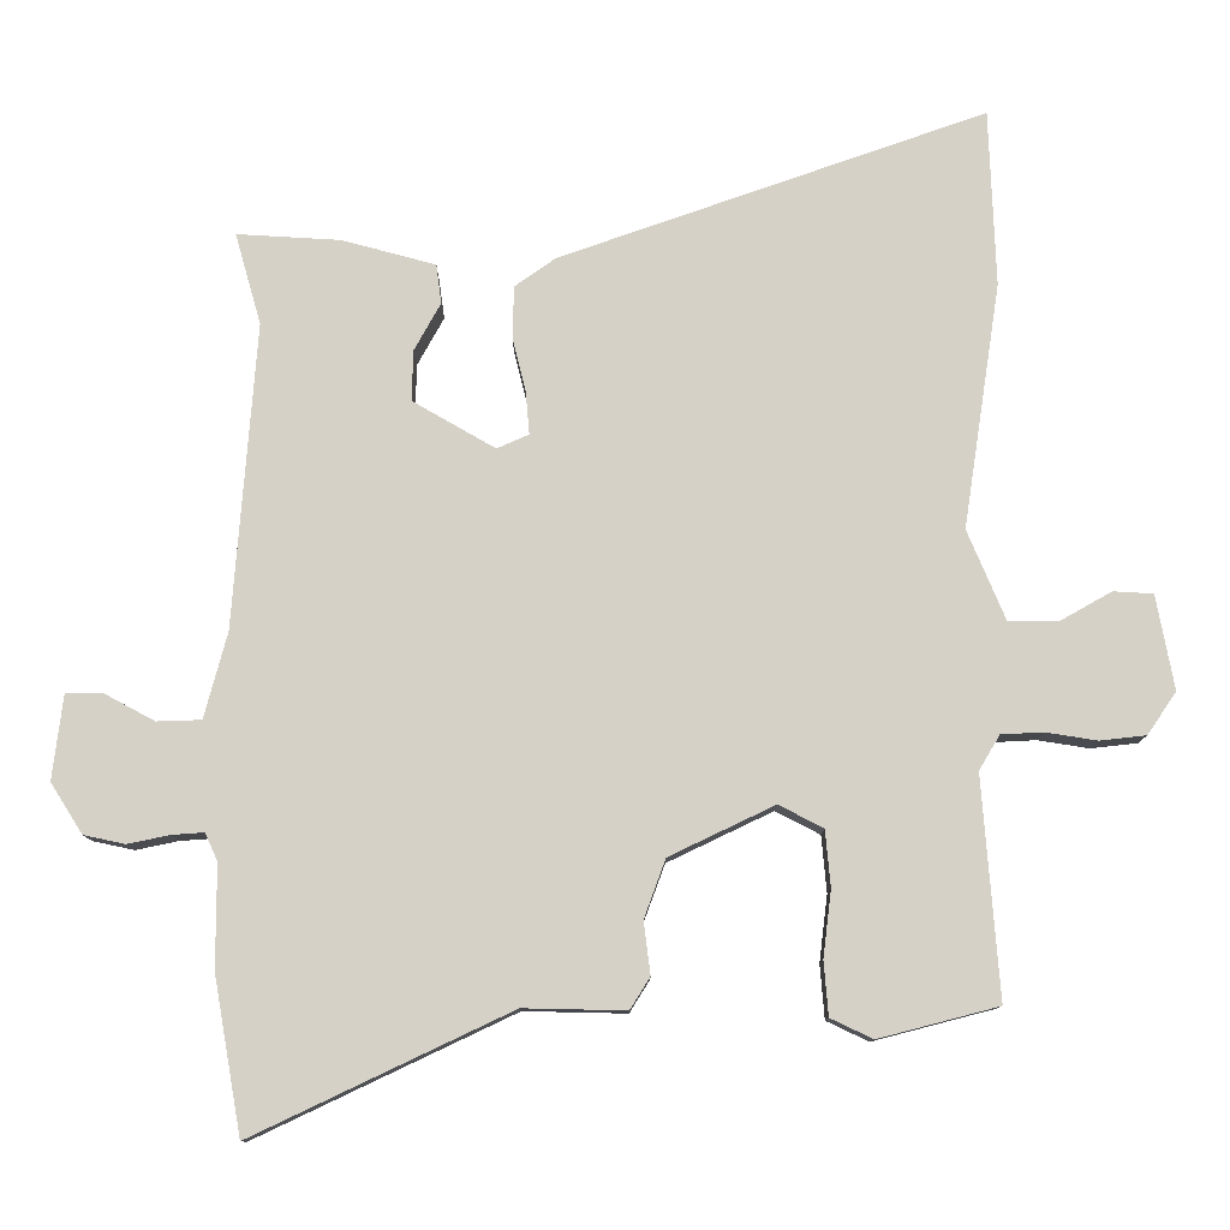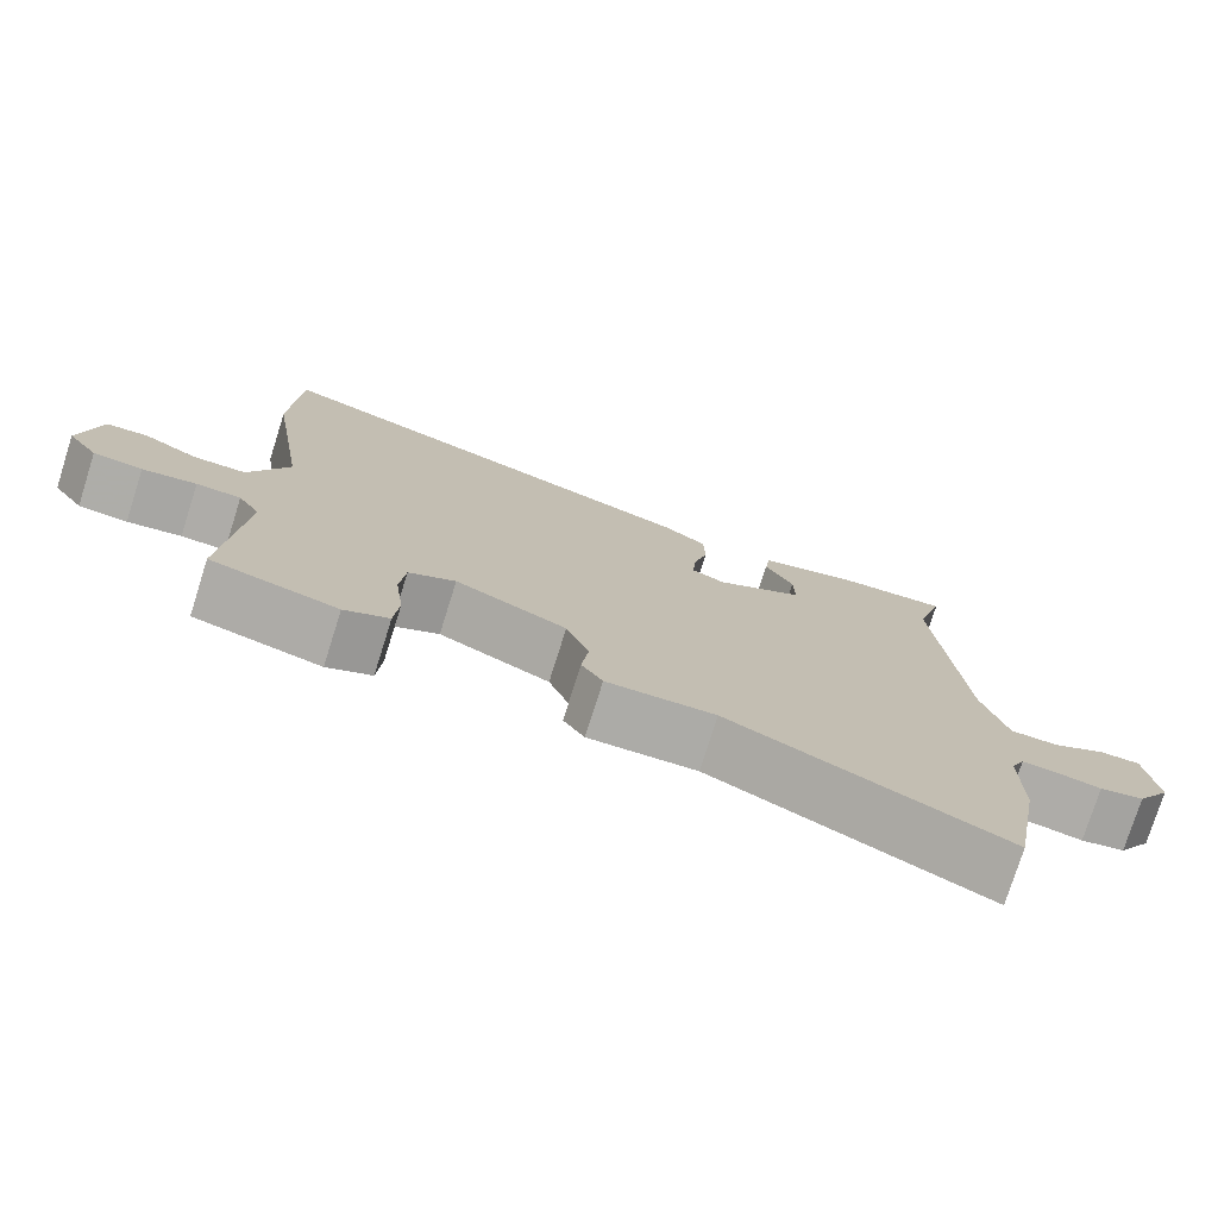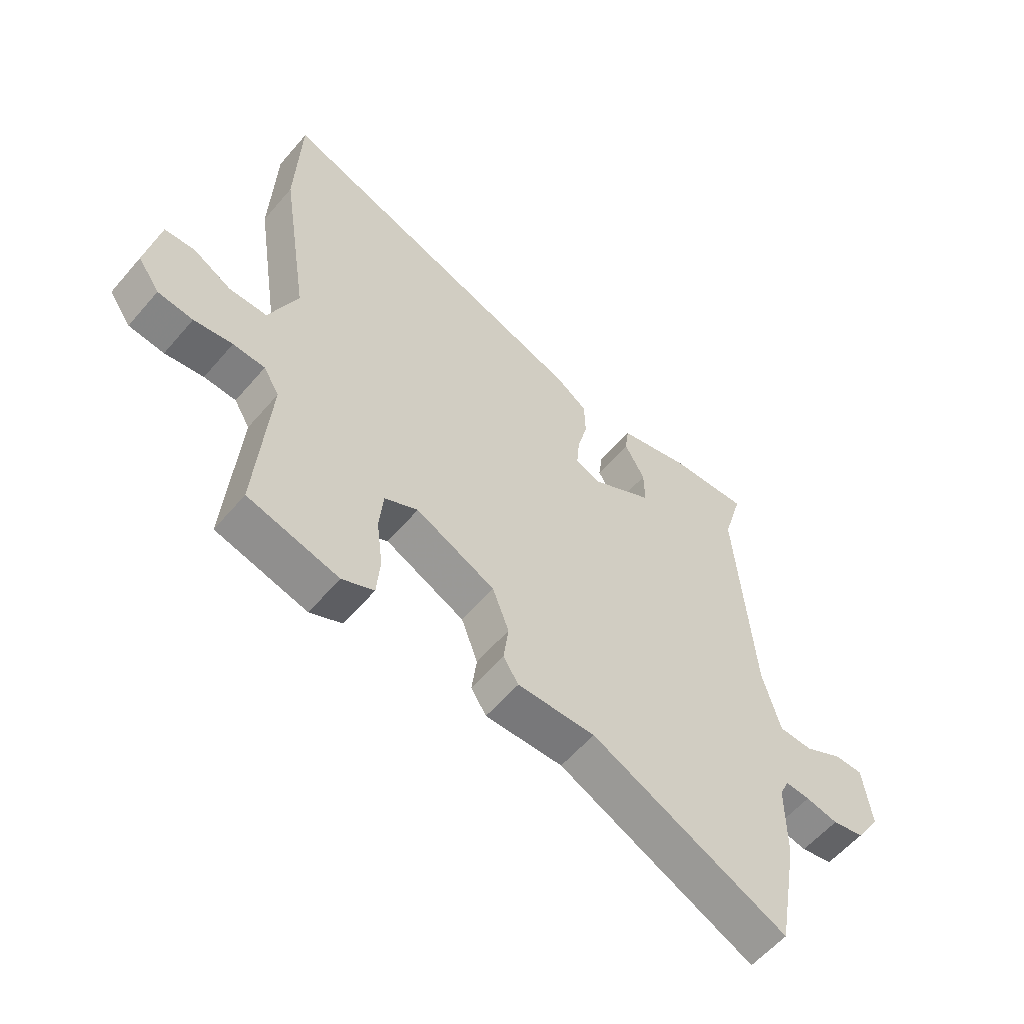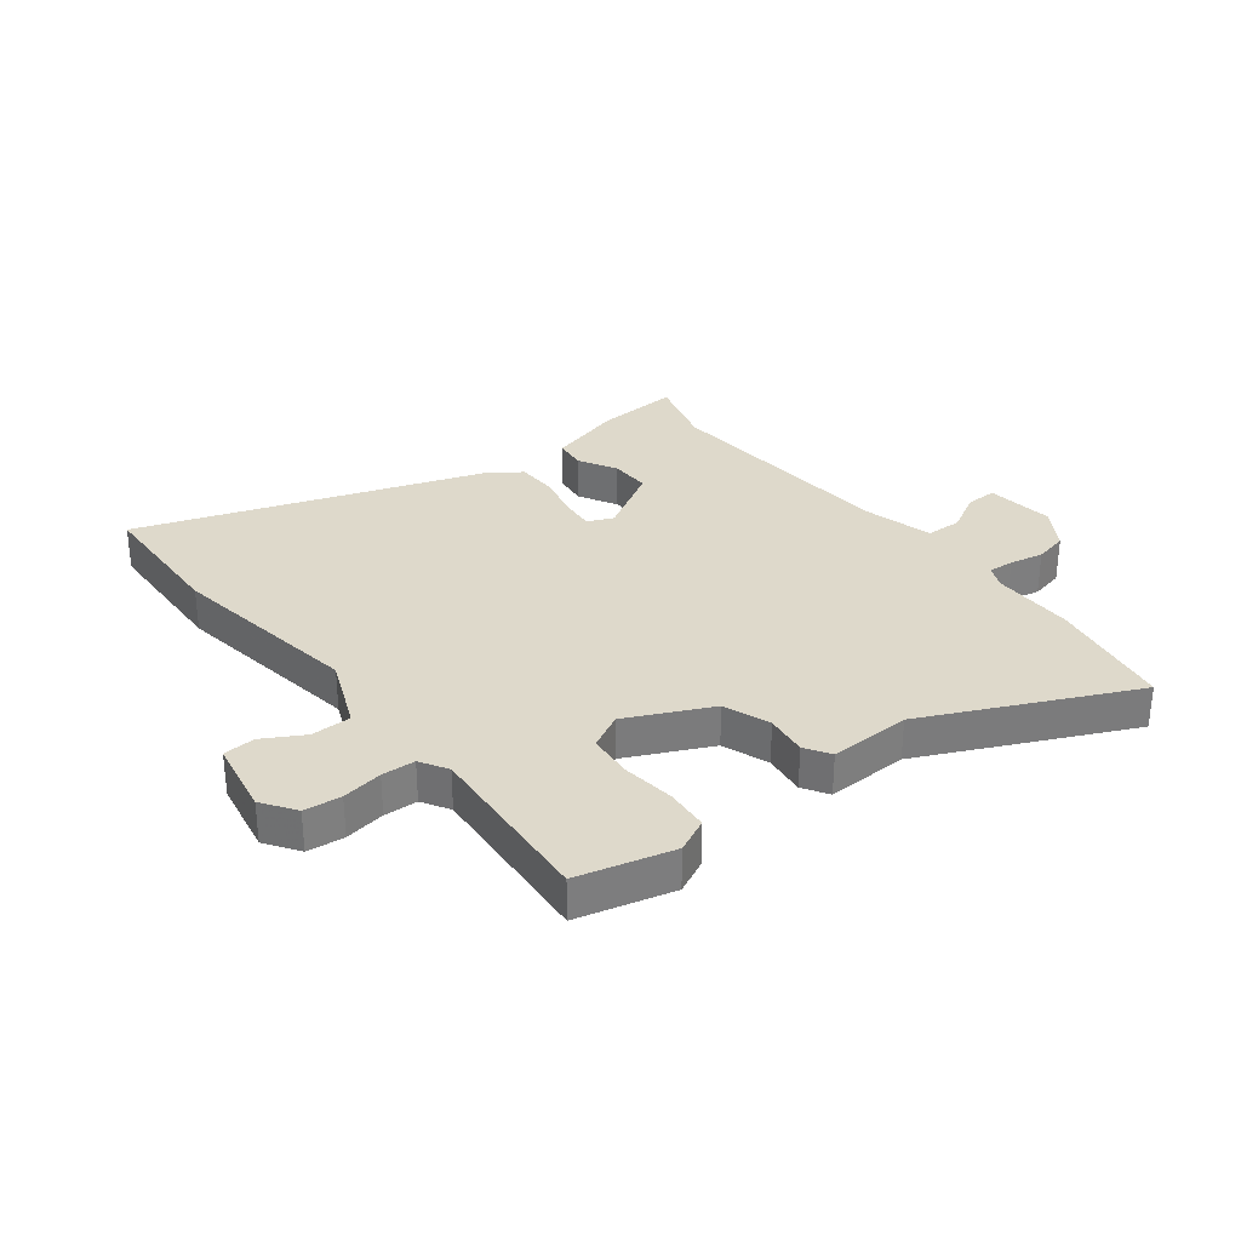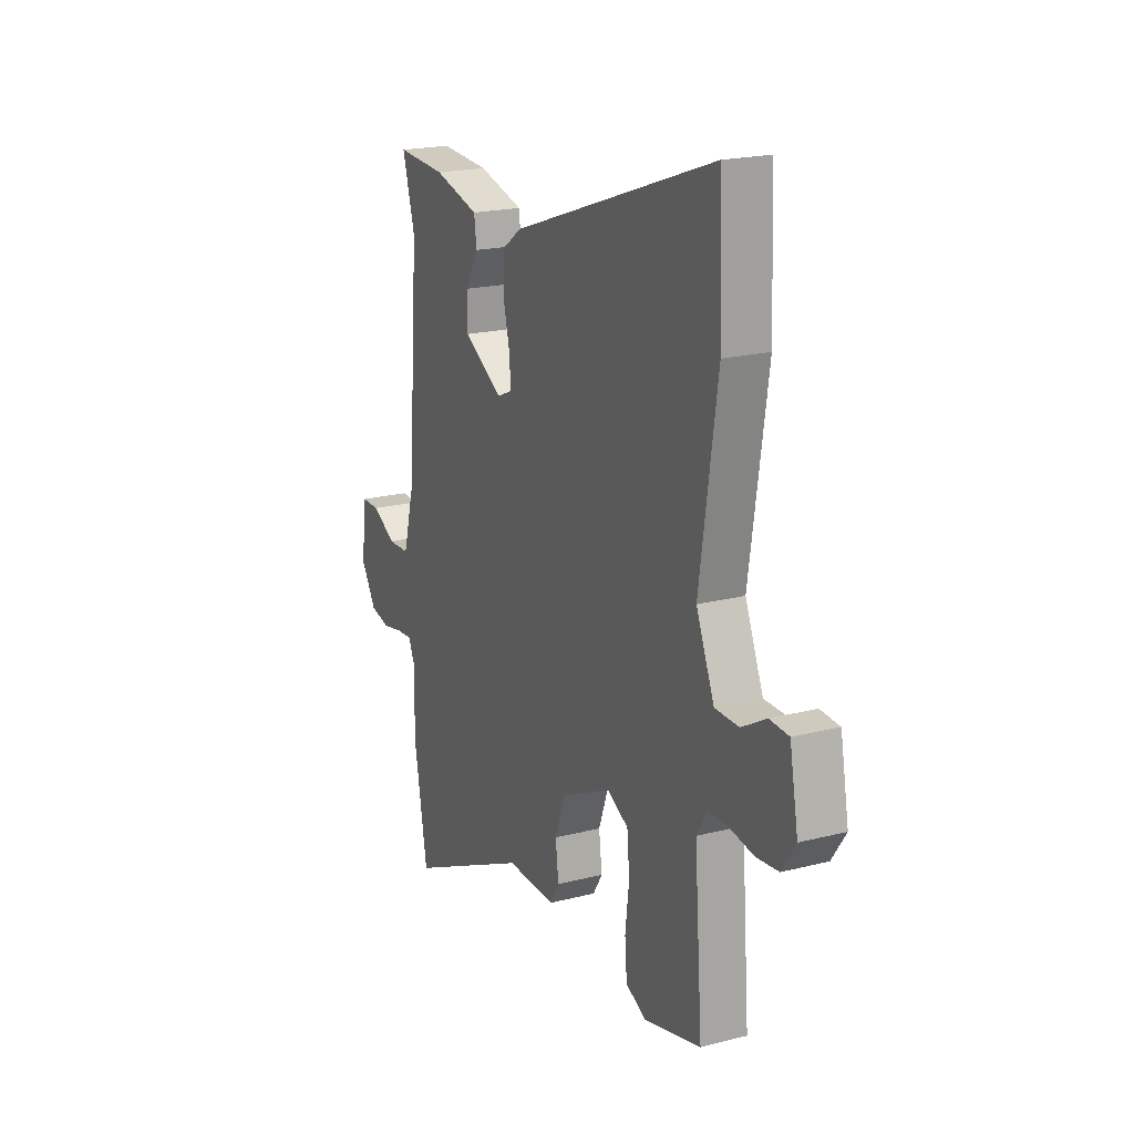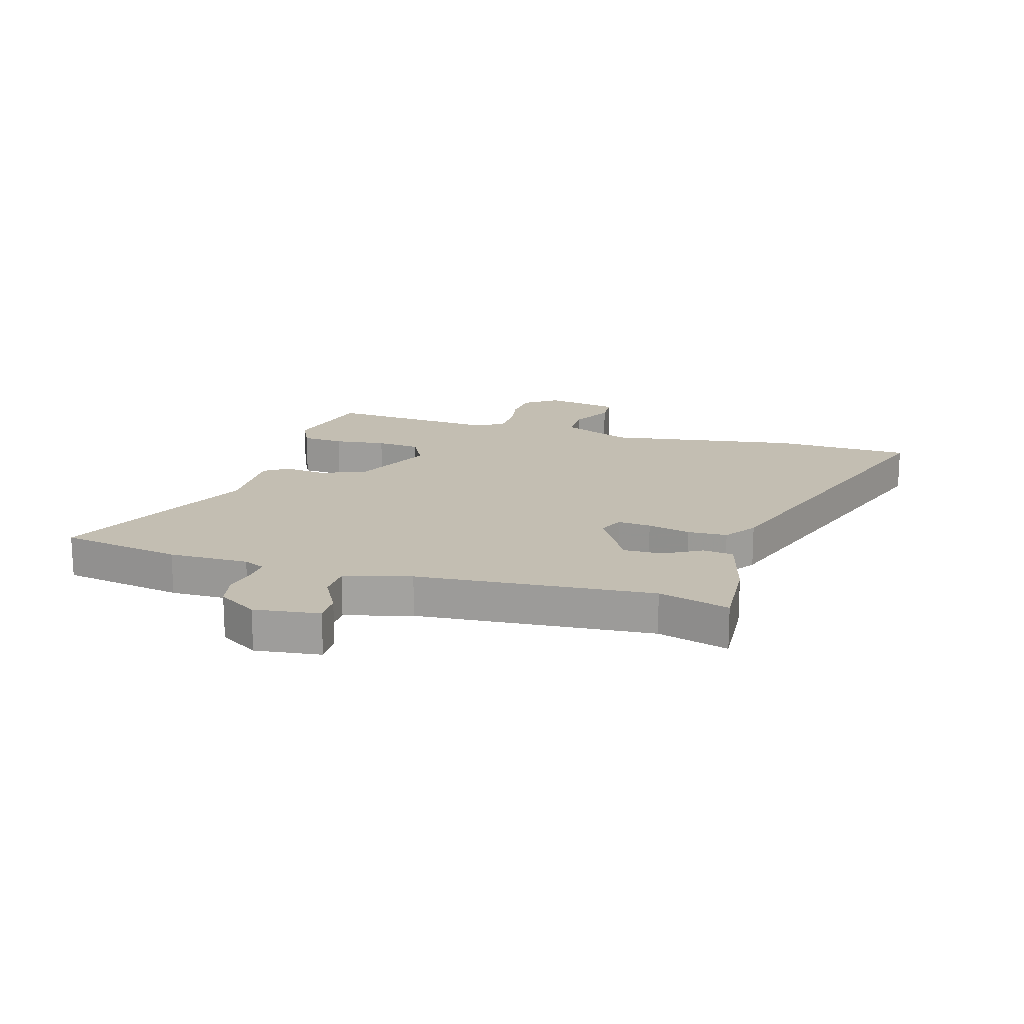
<metadata>
{"format":"obj","ext":"obj","renderer":"f3d","projection":"perspective","resolution":1024,"background":"white","views":[{"elev":-10.8,"azim":0.0,"up":"+Z"},{"elev":-76.5,"azim":162.5,"up":"+Z"},{"elev":-58.2,"azim":139.9,"up":"+Z"},{"elev":31.8,"azim":141.9,"up":"+Y"},{"elev":20.1,"azim":64.8,"up":"+Z"},{"elev":17.4,"azim":-73.9,"up":"+Y"}]}
</metadata>
<code>
v 0.485 0.07 -0.497
v 0.323 0.07 -0.539
v 0.266 0.07 -0.512
v 0.26 0.07 -0.439
v 0.271 0.07 -0.349
v 0.264 0.07 -0.273
v 0.204 0.07 -0.242
v 0.062 0.07 -0.31
v 0.033 0.07 -0.389
v 0.042 0.07 -0.46
v 0.015 0.07 -0.503
v -0.123 0.07 -0.5
v -0.471 0.07 -0.665
v -0.508 0.07 -0.454
v -0.508 0.07 -0.315
v -0.525 0.07 -0.278
v -0.568 0.07 -0.281
v -0.625 0.07 -0.293
v -0.681 0.07 -0.281
v -0.724 0.07 -0.213
v -0.71 0.07 -0.099
v -0.659 0.07 -0.099
v -0.592 0.07 -0.135
v -0.532 0.07 -0.133
v -0.501 0.07 -0.017
v -0.47 0.07 0.394
v -0.505 0.07 0.517
v -0.366 0.07 0.509
v -0.239 0.07 0.475
v -0.232 0.07 0.422
v -0.268 0.07 0.357
v -0.269 0.07 0.289
v -0.158 0.07 0.225
v -0.115 0.07 0.244
v -0.12 0.07 0.302
v -0.138 0.07 0.376
v -0.136 0.07 0.445
v -0.081 0.07 0.484
v 0.493 0.07 0.686
v 0.502 0.07 0.448
v 0.452 0.07 0.117
v 0.503 0.07 -0.004
v 0.571 0.07 -0.004
v 0.64 0.07 0.035
v 0.694 0.07 0.032
v 0.718 0.07 -0.096
v 0.679 0.07 -0.153
v 0.616 0.07 -0.16
v 0.547 0.07 -0.149
v 0.49 0.07 -0.152
v 0.462 0.07 -0.199
v 0.485 0 -0.497
v 0.323 0 -0.539
v 0.266 0 -0.512
v 0.26 0 -0.439
v 0.271 0 -0.349
v 0.264 0 -0.273
v 0.204 0 -0.242
v 0.062 0 -0.31
v 0.033 0 -0.389
v 0.042 0 -0.46
v 0.015 0 -0.503
v -0.123 0 -0.5
v -0.471 0 -0.665
v -0.508 0 -0.454
v -0.508 0 -0.315
v -0.525 0 -0.278
v -0.568 0 -0.281
v -0.625 0 -0.293
v -0.681 0 -0.281
v -0.724 0 -0.213
v -0.71 0 -0.099
v -0.659 0 -0.099
v -0.592 0 -0.135
v -0.532 0 -0.133
v -0.501 0 -0.017
v -0.47 0 0.394
v -0.505 0 0.517
v -0.366 0 0.509
v -0.239 0 0.475
v -0.232 0 0.422
v -0.268 0 0.357
v -0.269 0 0.289
v -0.158 0 0.225
v -0.115 0 0.244
v -0.12 0 0.302
v -0.138 0 0.376
v -0.136 0 0.445
v -0.081 0 0.484
v 0.493 0 0.686
v 0.502 0 0.448
v 0.452 0 0.117
v 0.503 0 -0.004
v 0.571 0 -0.004
v 0.64 0 0.035
v 0.694 0 0.032
v 0.718 0 -0.096
v 0.679 0 -0.153
v 0.616 0 -0.16
v 0.547 0 -0.149
v 0.49 0 -0.152
v 0.462 0 -0.199
f 47 48 49
f 46 47 49
f 45 46 49
f 44 45 49
f 43 44 49
f 42 43 49 50
f 41 42 50 51
f 39 40 41
f 38 39 41
f 37 38 41
f 36 37 41
f 35 36 41
f 34 35 41 51
f 29 30 31
f 28 29 31
f 27 28 31
f 26 27 31
f 25 26 31 32
f 24 25 32 33
f 21 22 23
f 20 21 23
f 19 20 23
f 18 19 23
f 17 18 23
f 16 17 23 24
f 33 34 51
f 24 33 51
f 16 24 51
f 15 16 51
f 9 10 11 12
f 13 14 15
f 12 13 15
f 9 12 15
f 8 9 15
f 3 4 5
f 2 3 5
f 1 2 5
f 51 1 5
f 51 5 6
f 7 8 15
f 7 15 51
f 6 7 51
f 100 99 98
f 100 98 97
f 100 97 96
f 100 96 95
f 100 95 94
f 101 100 94 93
f 102 101 93 92
f 92 91 90
f 92 90 89
f 92 89 88
f 92 88 87
f 92 87 86
f 102 92 86 85
f 82 81 80
f 82 80 79
f 82 79 78
f 82 78 77
f 83 82 77 76
f 84 83 76 75
f 74 73 72
f 74 72 71
f 74 71 70
f 74 70 69
f 74 69 68
f 75 74 68 67
f 102 85 84
f 102 84 75
f 102 75 67
f 102 67 66
f 63 62 61 60
f 66 65 64
f 66 64 63
f 66 63 60
f 66 60 59
f 56 55 54
f 56 54 53
f 56 53 52
f 56 52 102
f 57 56 102
f 66 59 58
f 102 66 58
f 102 58 57
f 1 52 53 2
f 2 53 54 3
f 3 54 55 4
f 4 55 56 5
f 5 56 57 6
f 6 57 58 7
f 7 58 59 8
f 8 59 60 9
f 9 60 61 10
f 10 61 62 11
f 11 62 63 12
f 12 63 64 13
f 13 64 65 14
f 14 65 66 15
f 15 66 67 16
f 16 67 68 17
f 17 68 69 18
f 18 69 70 19
f 19 70 71 20
f 20 71 72 21
f 21 72 73 22
f 22 73 74 23
f 23 74 75 24
f 24 75 76 25
f 25 76 77 26
f 26 77 78 27
f 27 78 79 28
f 28 79 80 29
f 29 80 81 30
f 30 81 82 31
f 31 82 83 32
f 32 83 84 33
f 33 84 85 34
f 34 85 86 35
f 35 86 87 36
f 36 87 88 37
f 37 88 89 38
f 38 89 90 39
f 39 90 91 40
f 40 91 92 41
f 41 92 93 42
f 42 93 94 43
f 43 94 95 44
f 44 95 96 45
f 45 96 97 46
f 46 97 98 47
f 47 98 99 48
f 48 99 100 49
f 49 100 101 50
f 50 101 102 51
f 51 102 52 1

</code>
